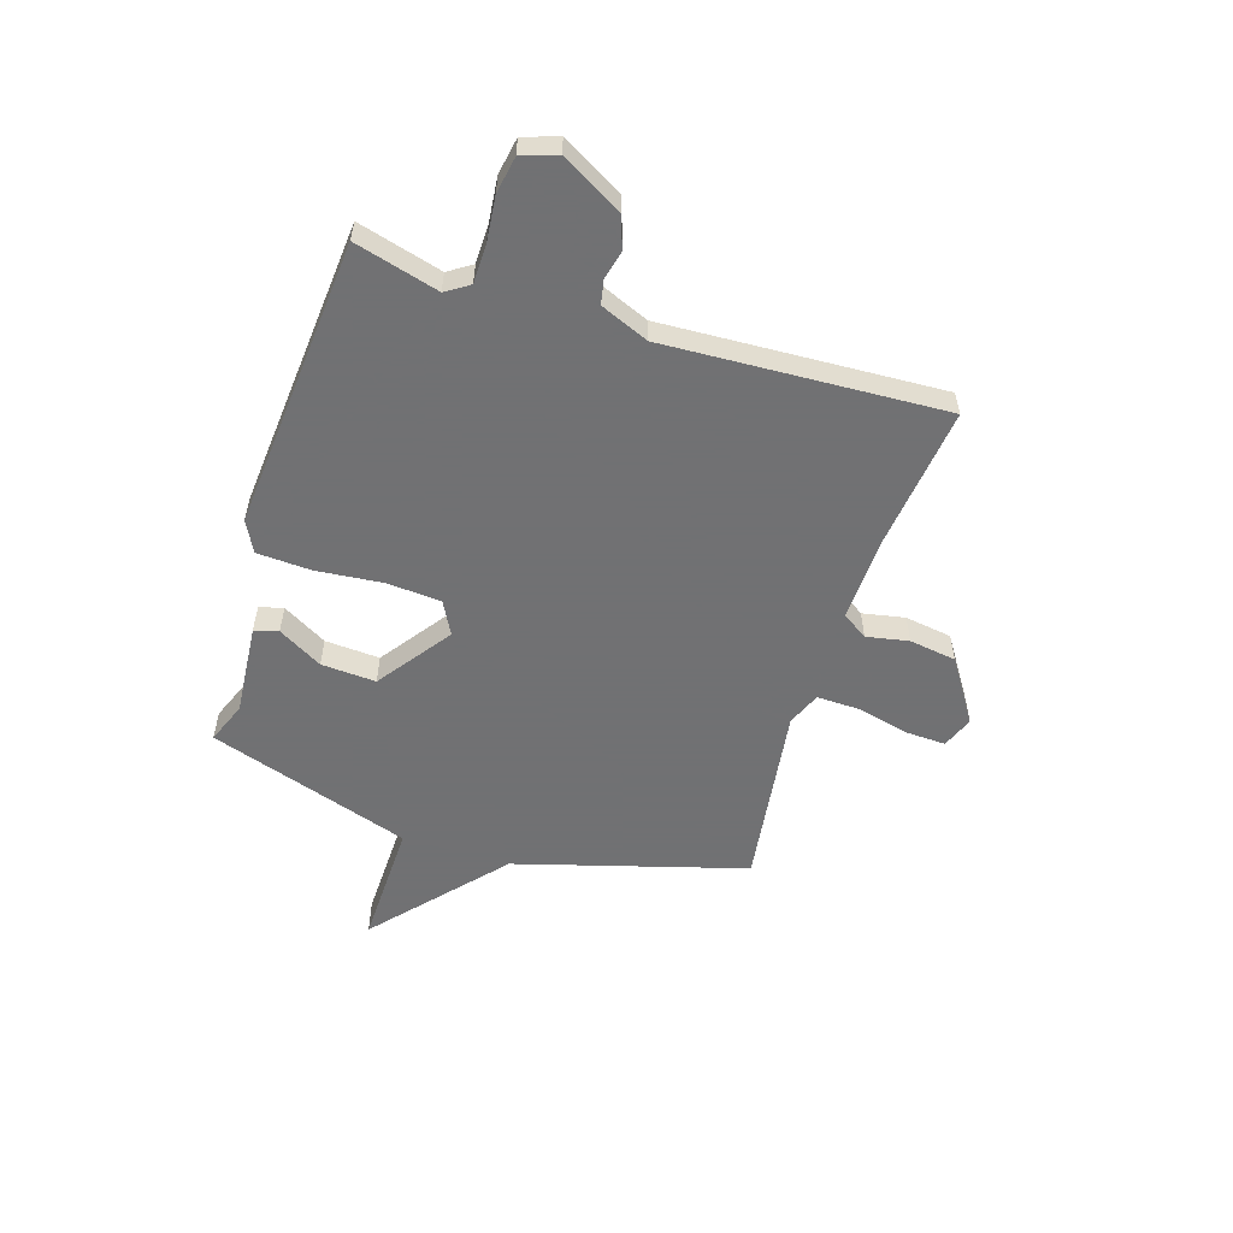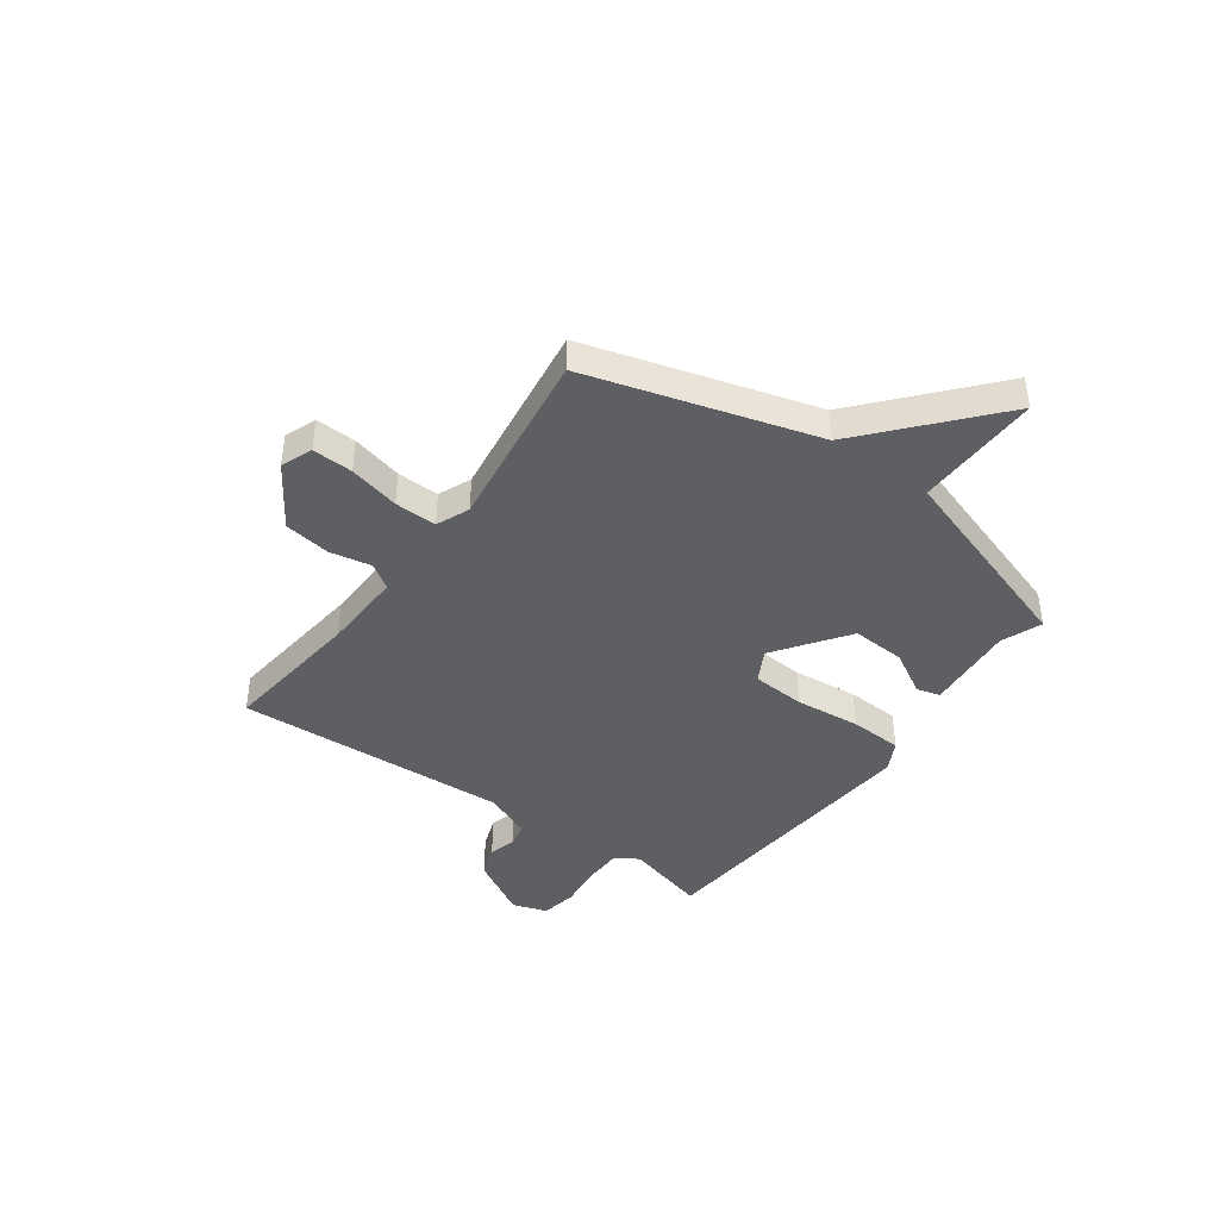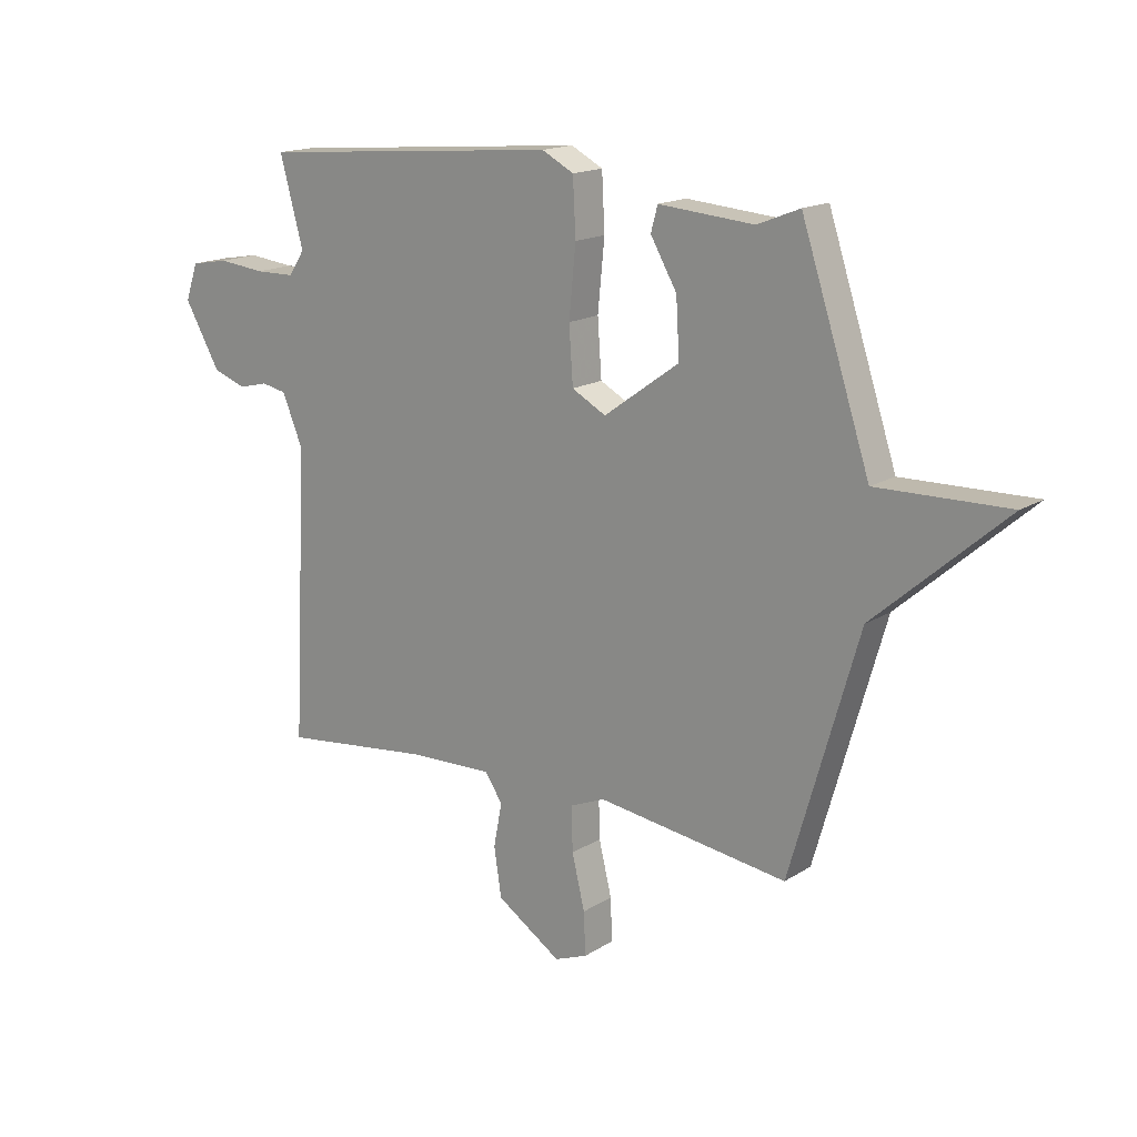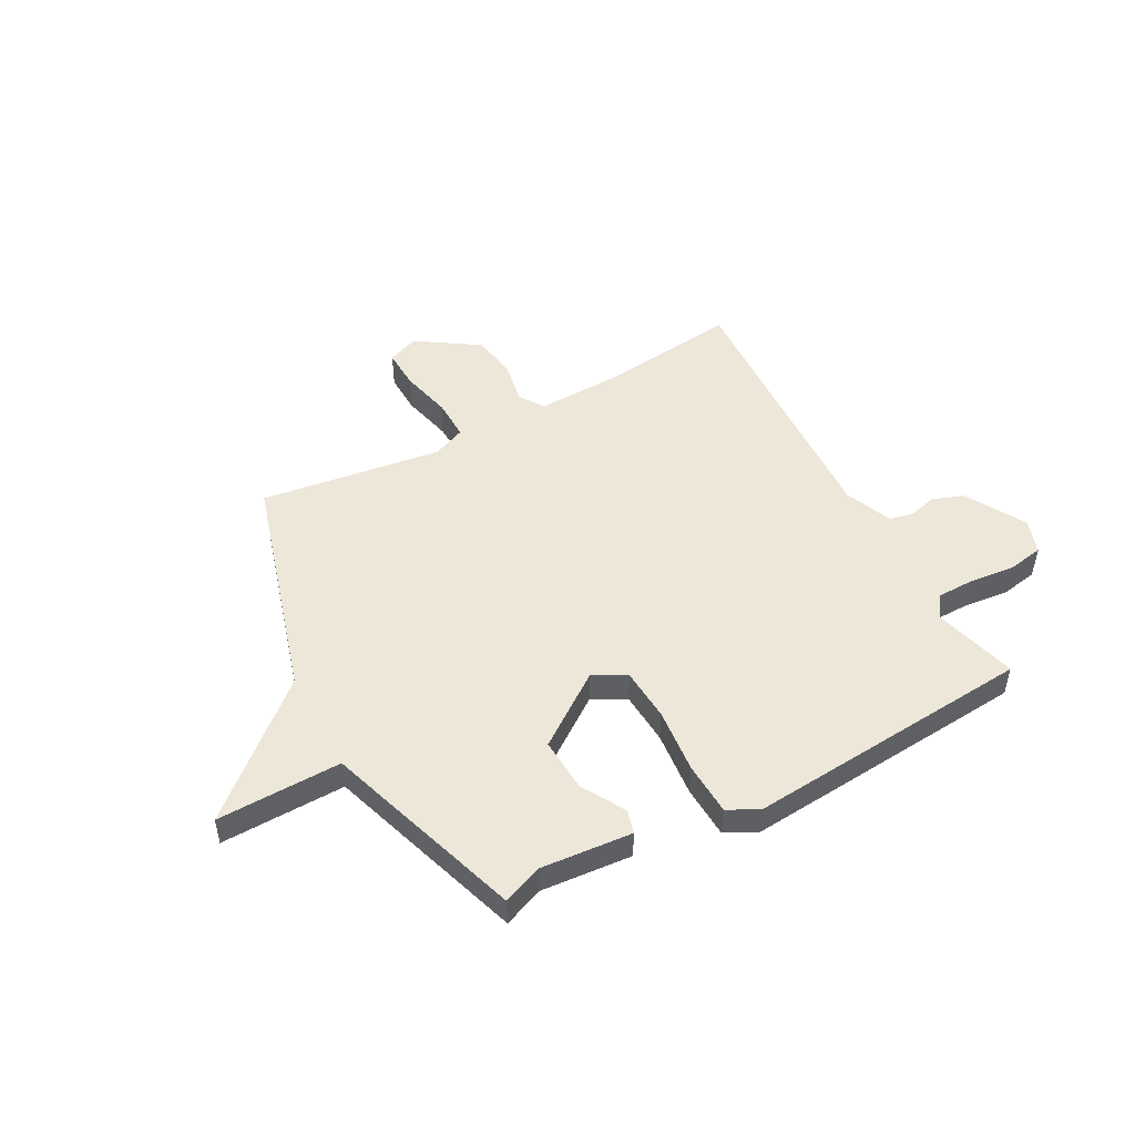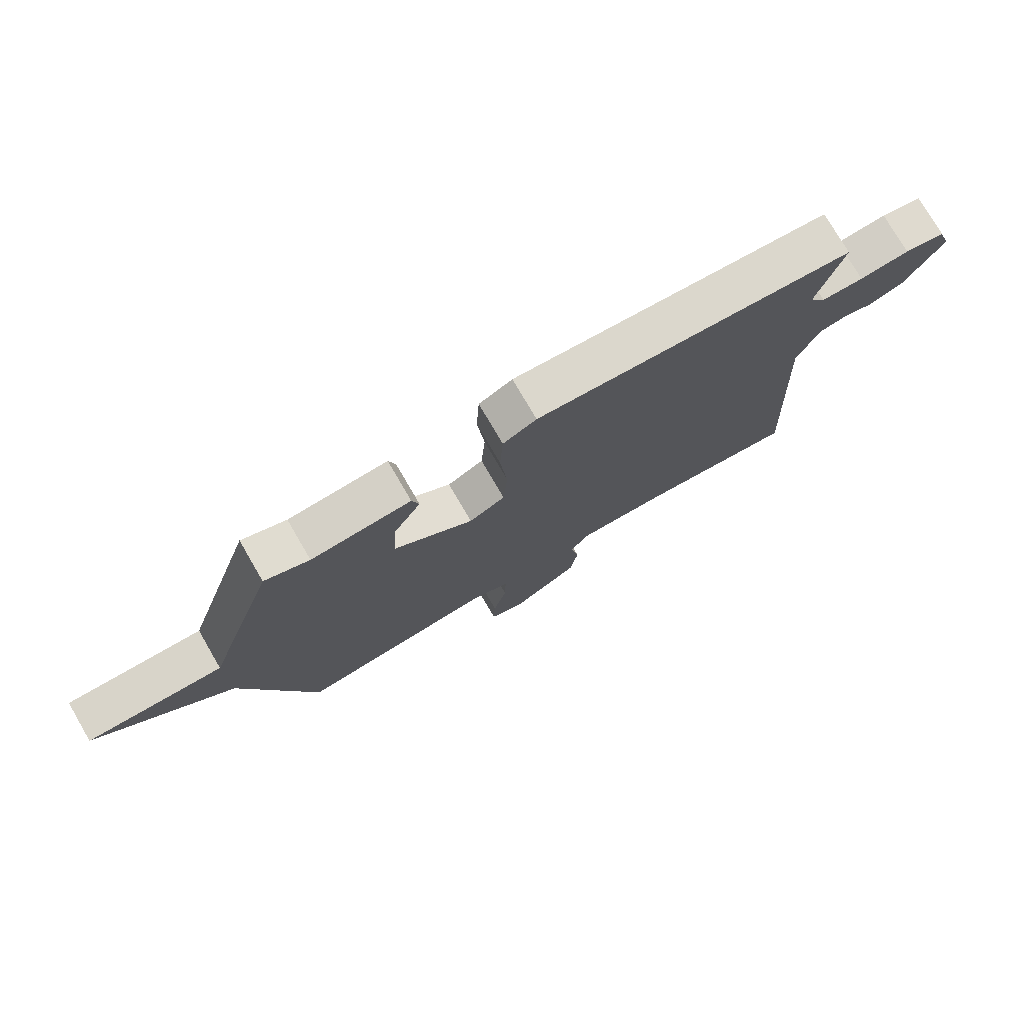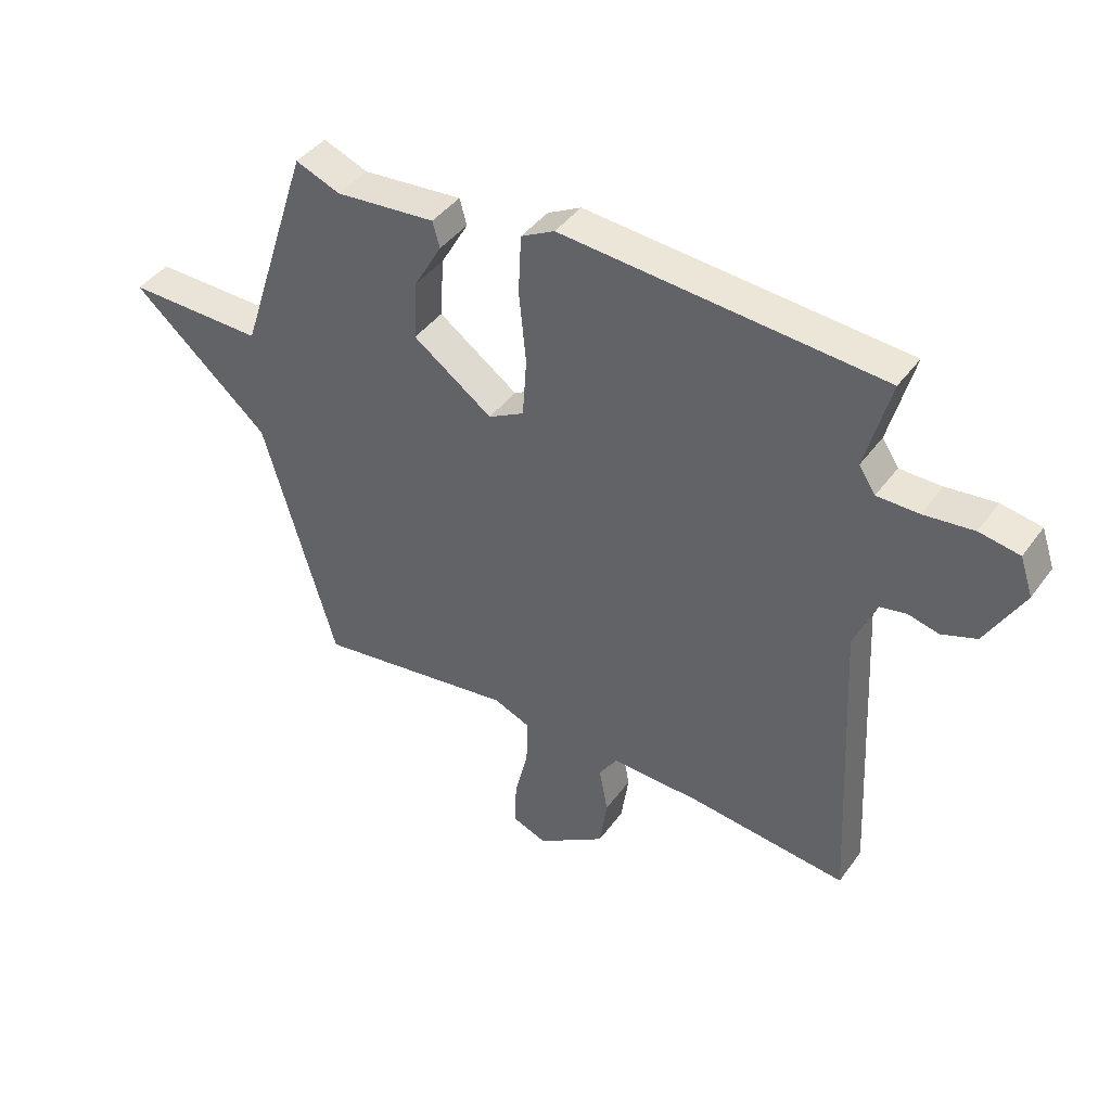
<metadata>
{"format":"obj","ext":"obj","renderer":"f3d","projection":"perspective","resolution":1024,"background":"white","views":[{"elev":-55.3,"azim":72.4,"up":"+Y"},{"elev":-42.0,"azim":-125.8,"up":"+Y"},{"elev":16.3,"azim":-141.6,"up":"+Z"},{"elev":49.7,"azim":-28.3,"up":"+Y"},{"elev":76.3,"azim":-30.2,"up":"+Z"},{"elev":41.9,"azim":32.9,"up":"+Z"}]}
</metadata>
<code>
v -0.5 0.07 -0.5
v -0.623 0.07 -0.075
v -0.857 0.07 0.13
v -0.623 0.07 0.125
v -0.5 0.07 0.5
v -0.424 0.07 0.47
v -0.254 0.07 0.484
v -0.242 0.07 0.44
v -0.289 0.07 0.358
v -0.295 0.07 0.257
v -0.16 0.07 0.16
v -0.099 0.07 0.193
v -0.092 0.07 0.293
v -0.104 0.07 0.416
v -0.099 0.07 0.515
v -0.042 0.07 0.545
v 0.5 0.07 0.5
v 0.458 0.07 0.345
v 0.486 0.07 0.302
v 0.557 0.07 0.301
v 0.641 0.07 0.31
v 0.709 0.07 0.298
v 0.731 0.07 0.233
v 0.667 0.07 0.121
v 0.608 0.07 0.1
v 0.556 0.07 0.113
v 0.511 0.07 0.104
v 0.474 0.07 0.015
v 0.5 0.07 -0.5
v 0.232 0.07 -0.469
v 0.079 0.07 -0.464
v 0.048 0.07 -0.511
v 0.063 0.07 -0.589
v 0.05 0.07 -0.676
v -0.066 0.07 -0.752
v -0.125 0.07 -0.729
v -0.122 0.07 -0.653
v -0.099 0.07 -0.558
v -0.097 0.07 -0.479
v -0.159 0.07 -0.453
v -0.5 0 -0.5
v -0.623 0 -0.075
v -0.857 0 0.13
v -0.623 0 0.125
v -0.5 0 0.5
v -0.424 0 0.47
v -0.254 0 0.484
v -0.242 0 0.44
v -0.289 0 0.358
v -0.295 0 0.257
v -0.16 0 0.16
v -0.099 0 0.193
v -0.092 0 0.293
v -0.104 0 0.416
v -0.099 0 0.515
v -0.042 0 0.545
v 0.5 0 0.5
v 0.458 0 0.345
v 0.486 0 0.302
v 0.557 0 0.301
v 0.641 0 0.31
v 0.709 0 0.298
v 0.731 0 0.233
v 0.667 0 0.121
v 0.608 0 0.1
v 0.556 0 0.113
v 0.511 0 0.104
v 0.474 0 0.015
v 0.5 0 -0.5
v 0.232 0 -0.469
v 0.079 0 -0.464
v 0.048 0 -0.511
v 0.063 0 -0.589
v 0.05 0 -0.676
v -0.066 0 -0.752
v -0.125 0 -0.729
v -0.122 0 -0.653
v -0.099 0 -0.558
v -0.097 0 -0.479
v -0.159 0 -0.453
f 36 37 38
f 35 36 38
f 34 35 38
f 33 34 38
f 32 33 38
f 31 32 38 39
f 28 29 30
f 27 28 30 31
f 24 25 26
f 23 24 26
f 22 23 26
f 21 22 26
f 20 21 26
f 19 20 26 27
f 31 39 40
f 27 31 40
f 19 27 40
f 18 19 40
f 16 17 18
f 15 16 18
f 14 15 18
f 13 14 18
f 6 7 8 9
f 6 9 10
f 5 6 10
f 4 5 10
f 2 3 4
f 2 4 10 11
f 40 1 2 11
f 12 13 18
f 11 12 18 40
f 78 77 76
f 78 76 75
f 78 75 74
f 78 74 73
f 78 73 72
f 79 78 72 71
f 70 69 68
f 71 70 68 67
f 66 65 64
f 66 64 63
f 66 63 62
f 66 62 61
f 66 61 60
f 67 66 60 59
f 80 79 71
f 80 71 67
f 80 67 59
f 80 59 58
f 58 57 56
f 58 56 55
f 58 55 54
f 58 54 53
f 49 48 47 46
f 50 49 46
f 50 46 45
f 50 45 44
f 44 43 42
f 51 50 44 42
f 51 42 41 80
f 58 53 52
f 80 58 52 51
f 1 41 42 2
f 2 42 43 3
f 3 43 44 4
f 4 44 45 5
f 5 45 46 6
f 6 46 47 7
f 7 47 48 8
f 8 48 49 9
f 9 49 50 10
f 10 50 51 11
f 11 51 52 12
f 12 52 53 13
f 13 53 54 14
f 14 54 55 15
f 15 55 56 16
f 16 56 57 17
f 17 57 58 18
f 18 58 59 19
f 19 59 60 20
f 20 60 61 21
f 21 61 62 22
f 22 62 63 23
f 23 63 64 24
f 24 64 65 25
f 25 65 66 26
f 26 66 67 27
f 27 67 68 28
f 28 68 69 29
f 29 69 70 30
f 30 70 71 31
f 31 71 72 32
f 32 72 73 33
f 33 73 74 34
f 34 74 75 35
f 35 75 76 36
f 36 76 77 37
f 37 77 78 38
f 38 78 79 39
f 39 79 80 40
f 40 80 41 1

</code>
